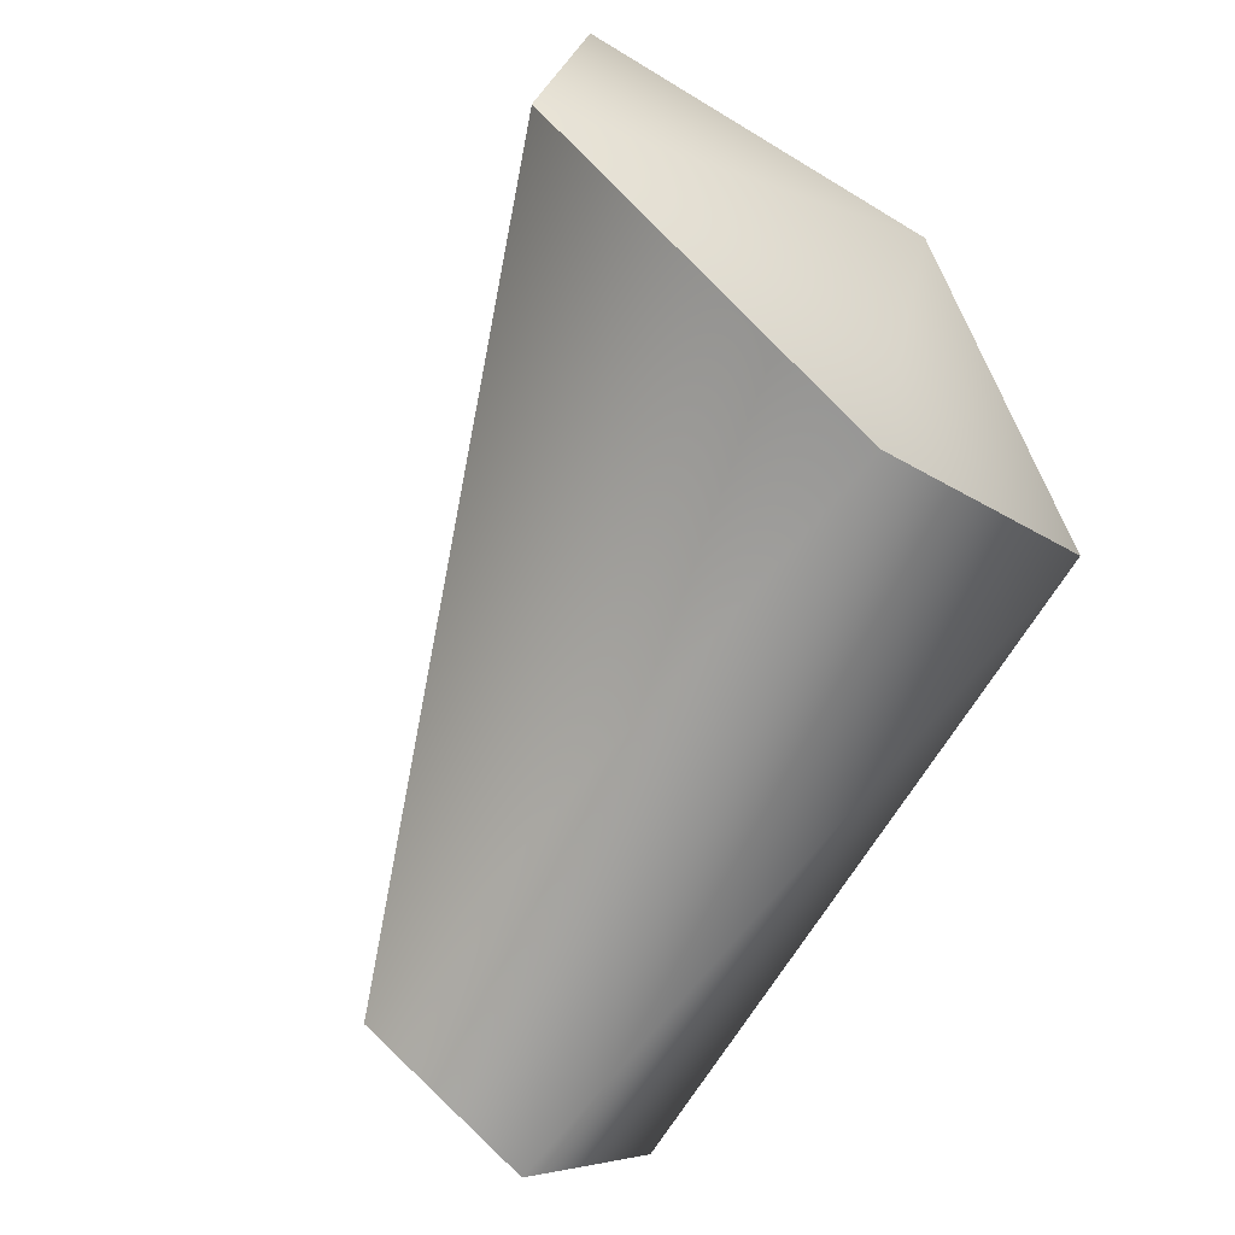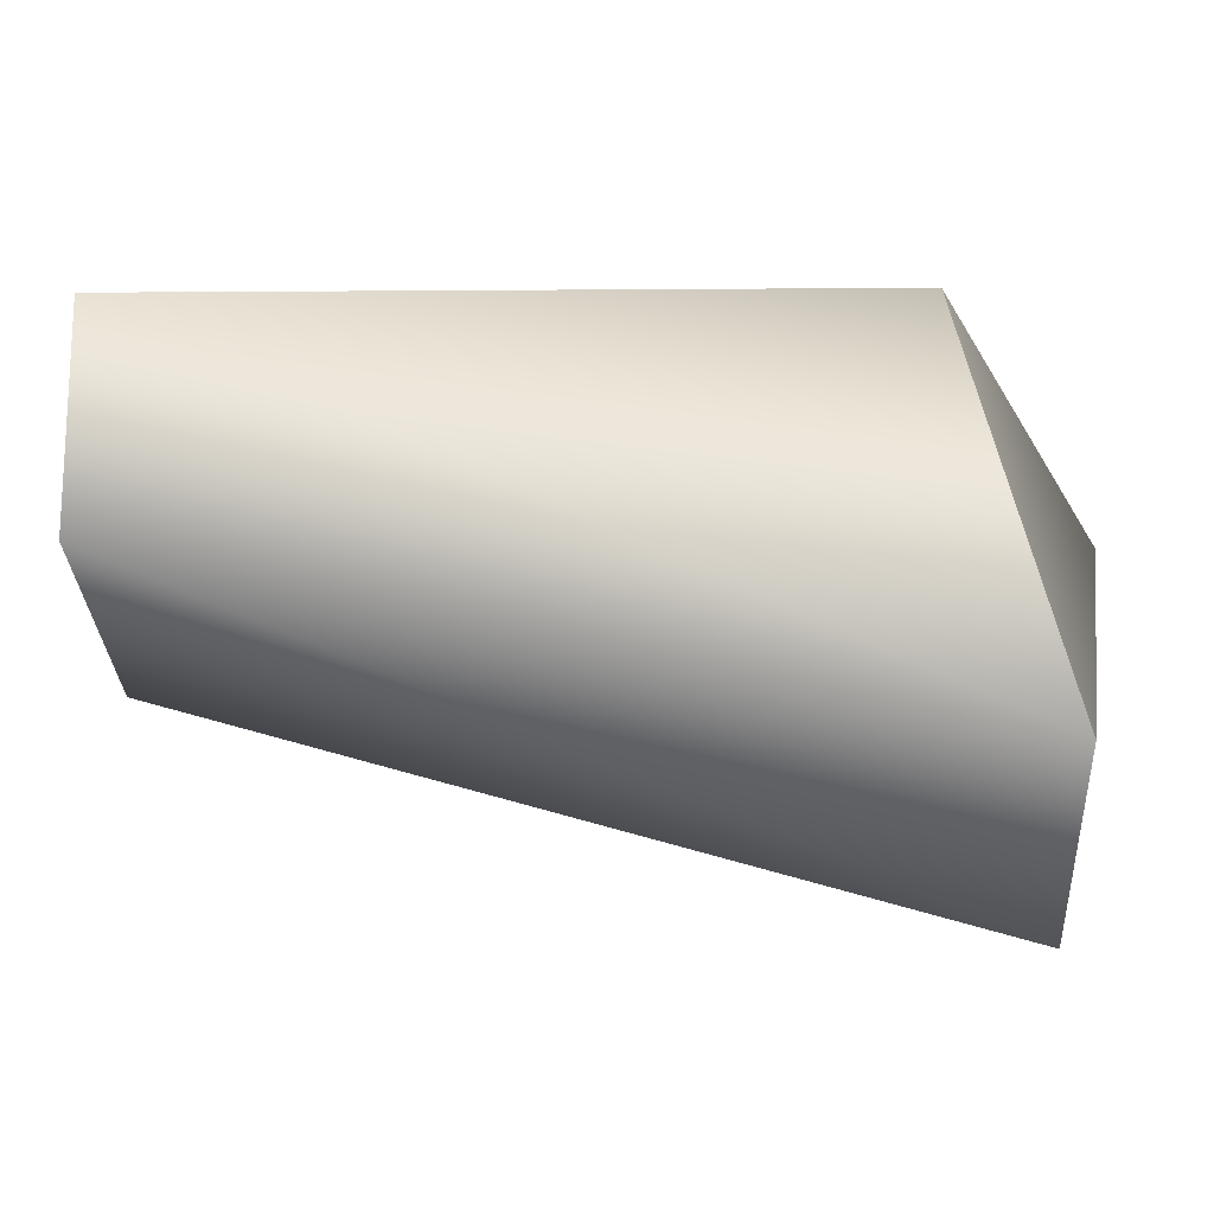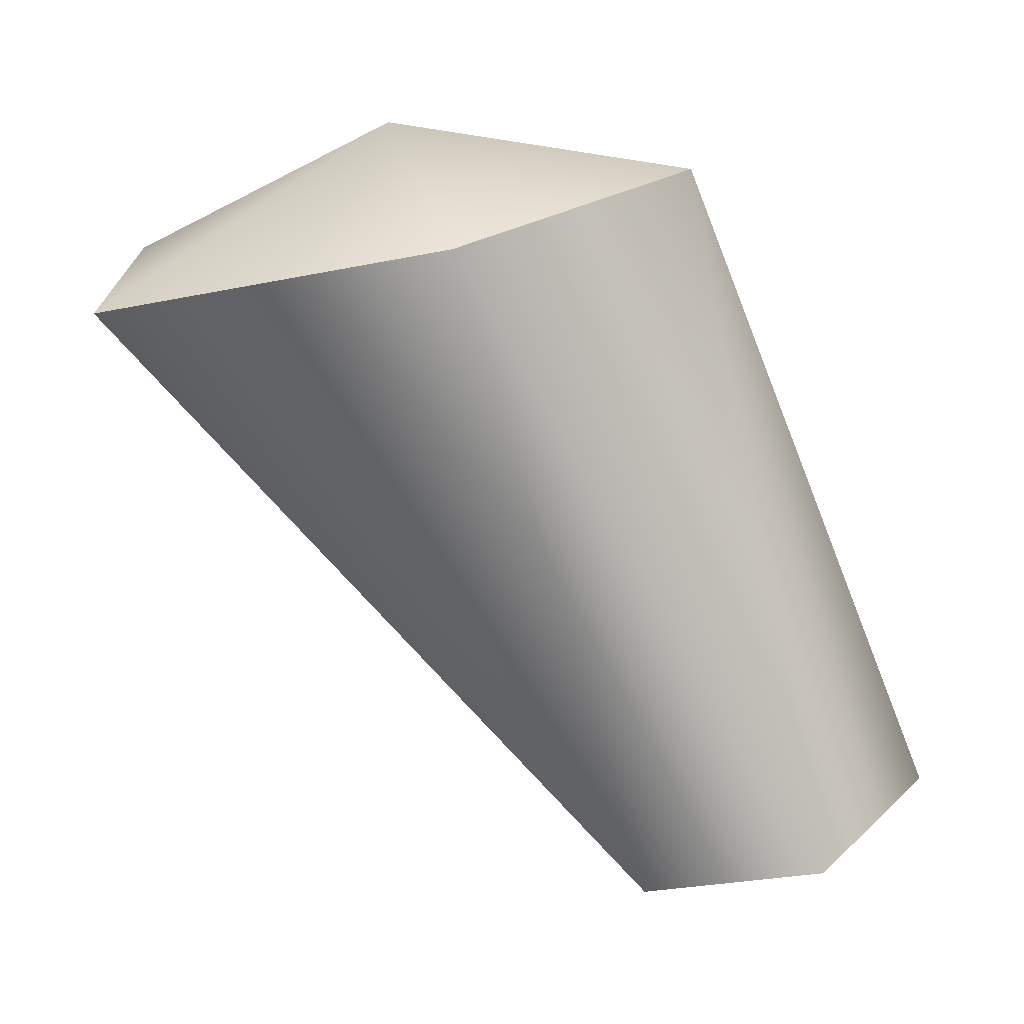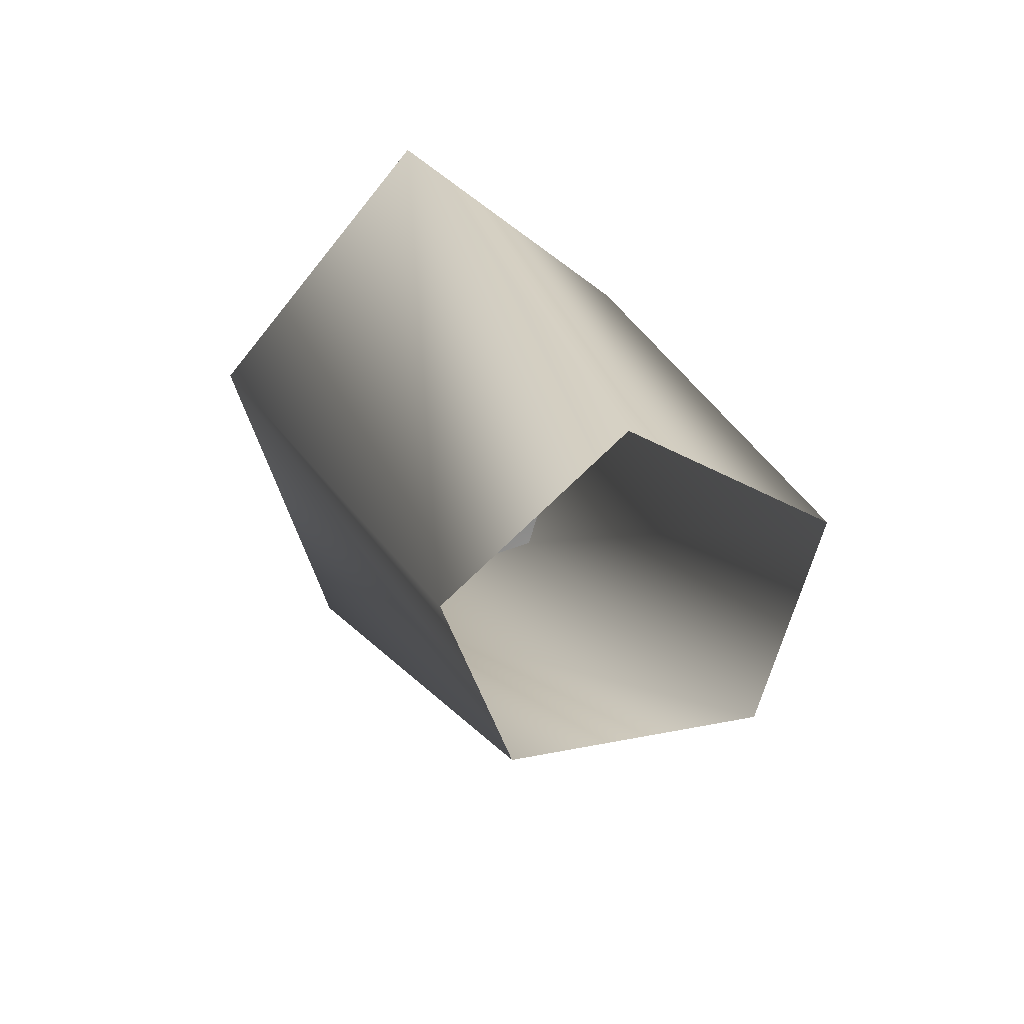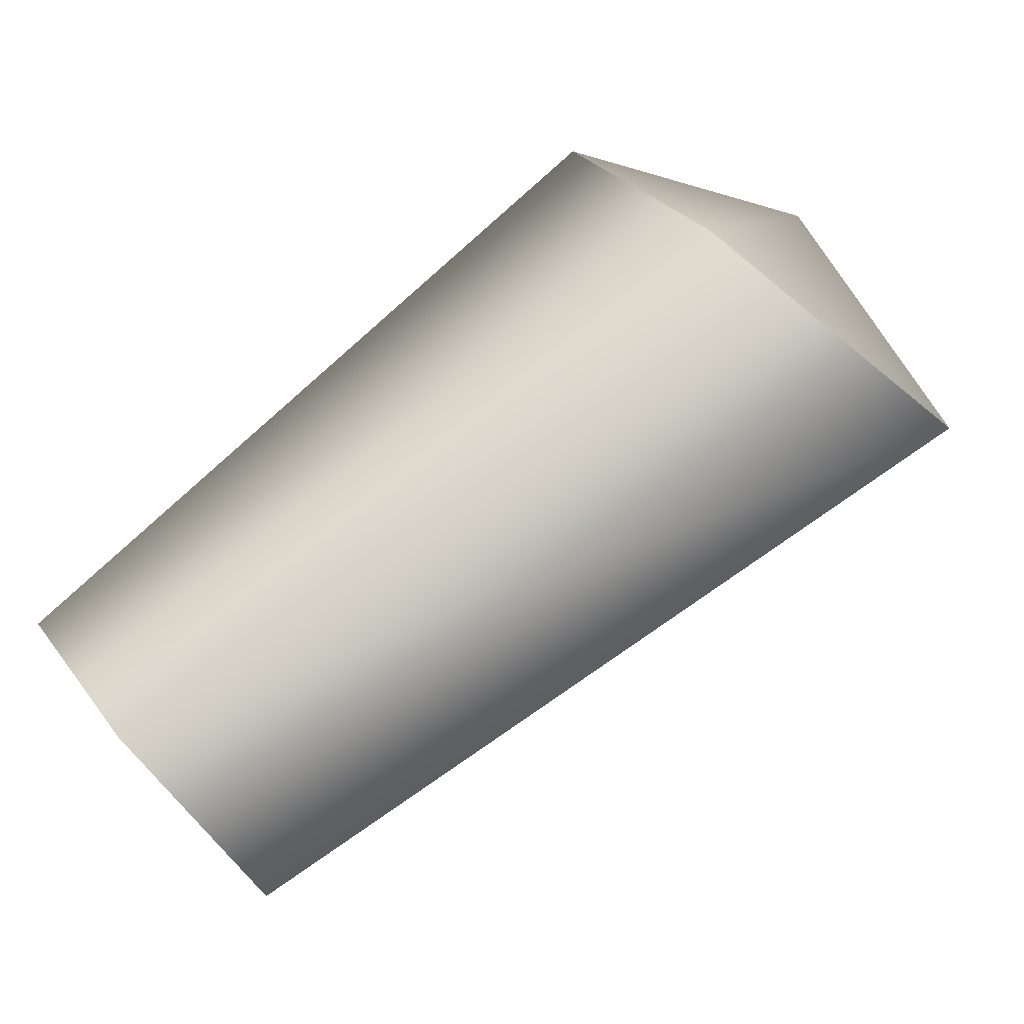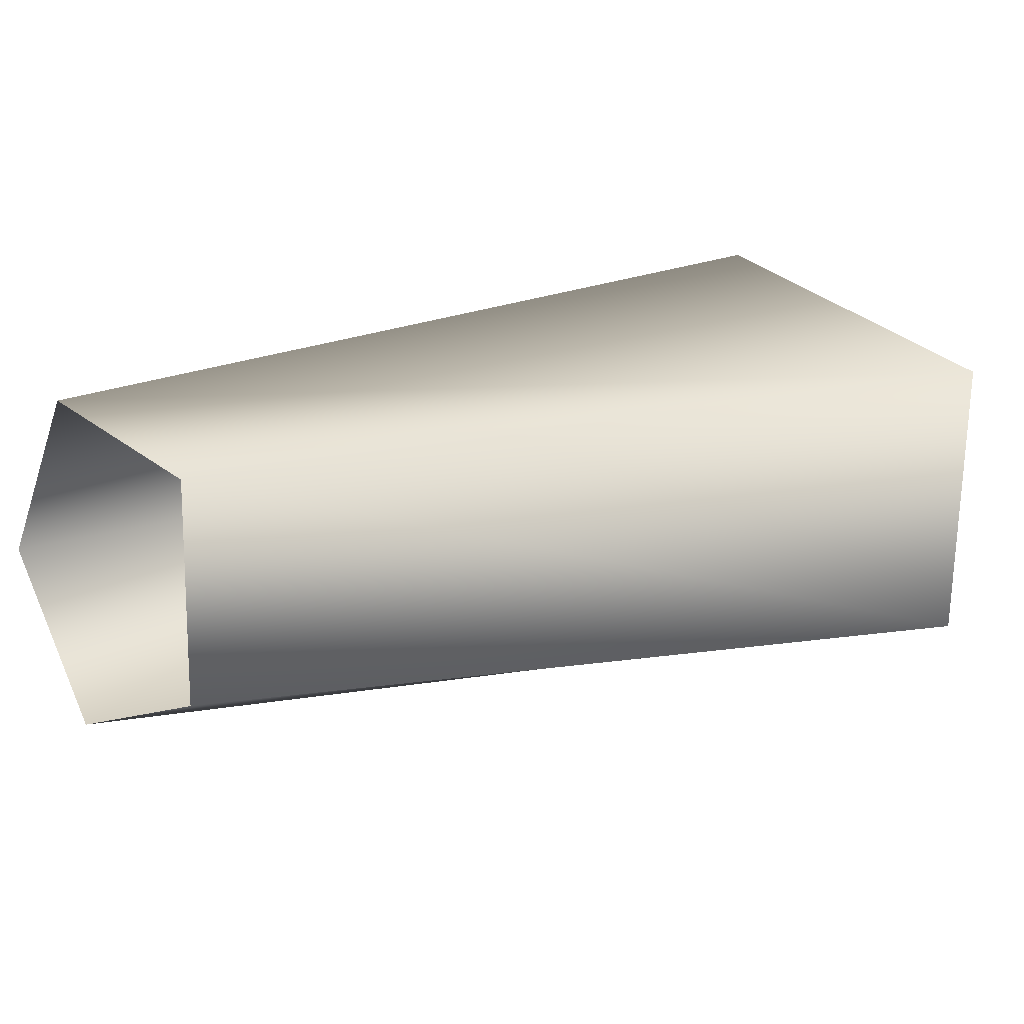
<metadata>
{"format":"obj","ext":"obj","renderer":"f3d","projection":"perspective","resolution":1024,"background":"white","views":[{"elev":-71.0,"azim":-122.0,"up":"+Y"},{"elev":39.6,"azim":179.4,"up":"+Z"},{"elev":-79.6,"azim":-68.4,"up":"+Y"},{"elev":28.8,"azim":73.0,"up":"+Z"},{"elev":79.3,"azim":138.6,"up":"+Z"},{"elev":15.0,"azim":141.5,"up":"+Y"}]}
</metadata>
<code>
v 9 -7 -3
v 6 -2 -19
v 40 -2 -6
v 41 -5 2
v 9 -7 -3
v 40 -2 -6
v 40 -2 -6
v 6 -2 -19
v 40 8 -6
v 10 2 8
v 9 -7 -3
v 41 -5 2
v 41 2 8
v 10 2 8
v 41 -5 2
v 5 14 -3
v 10 2 8
v 41 2 8
v 41 10 3
v 5 14 -3
v 41 2 8
v 4 10 -18
v 5 14 -3
v 41 10 3
v 40 8 -6
v 4 10 -18
v 41 10 3
v 6 -2 -19
v 4 10 -18
v 40 8 -6
v 6 -2 -19
v 9 -7 -3
v 3 2 -4
v 4 10 -18
v 6 -2 -19
v 3 2 -4
v 9 -7 -3
v 10 2 8
v 3 2 -4
v 10 2 8
v 5 14 -3
v 3 2 -4
v 5 14 -3
v 4 10 -18
v 3 2 -4
f 1 2 3
f 4 5 6
f 7 8 9
f 10 11 12
f 13 14 15
f 16 17 18
f 19 20 21
f 22 23 24
f 25 26 27
f 28 29 30
f 31 32 33
f 34 35 36
f 37 38 39
f 40 41 42
f 43 44 45

</code>
